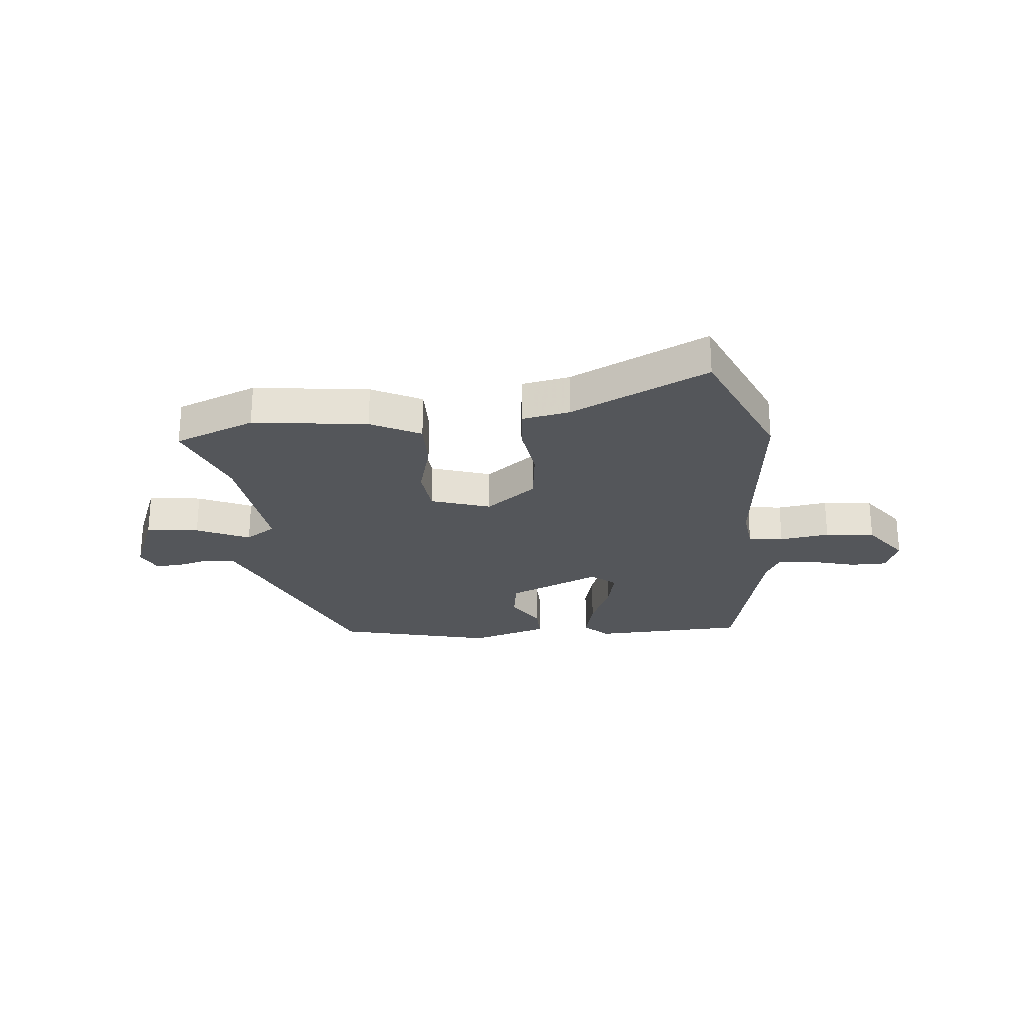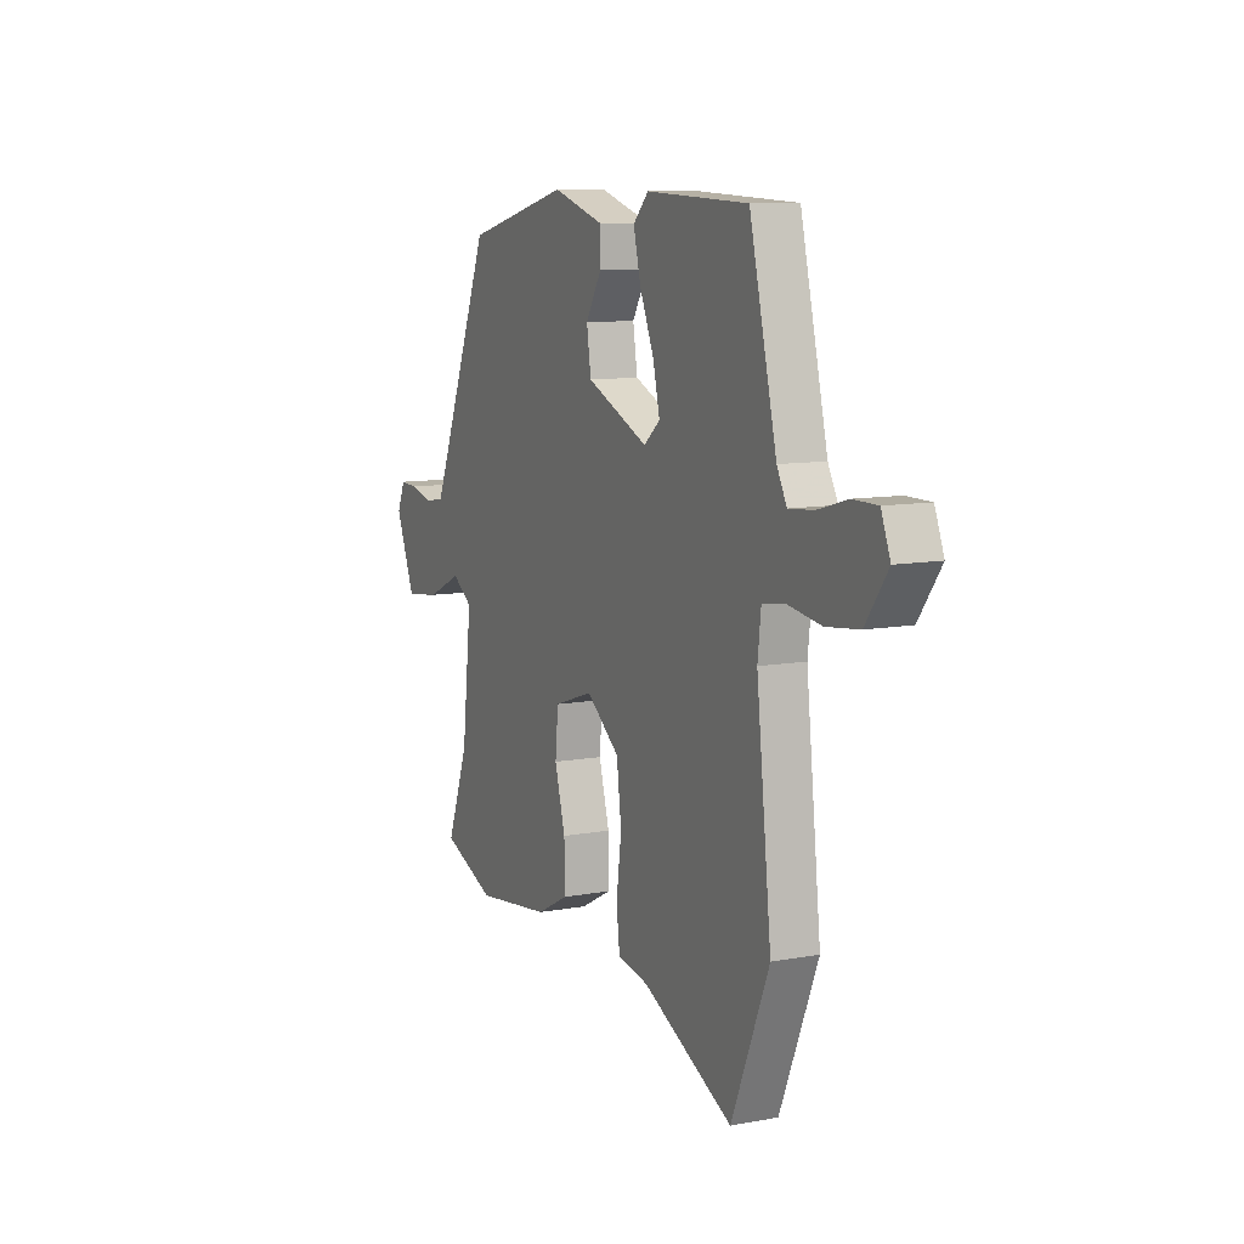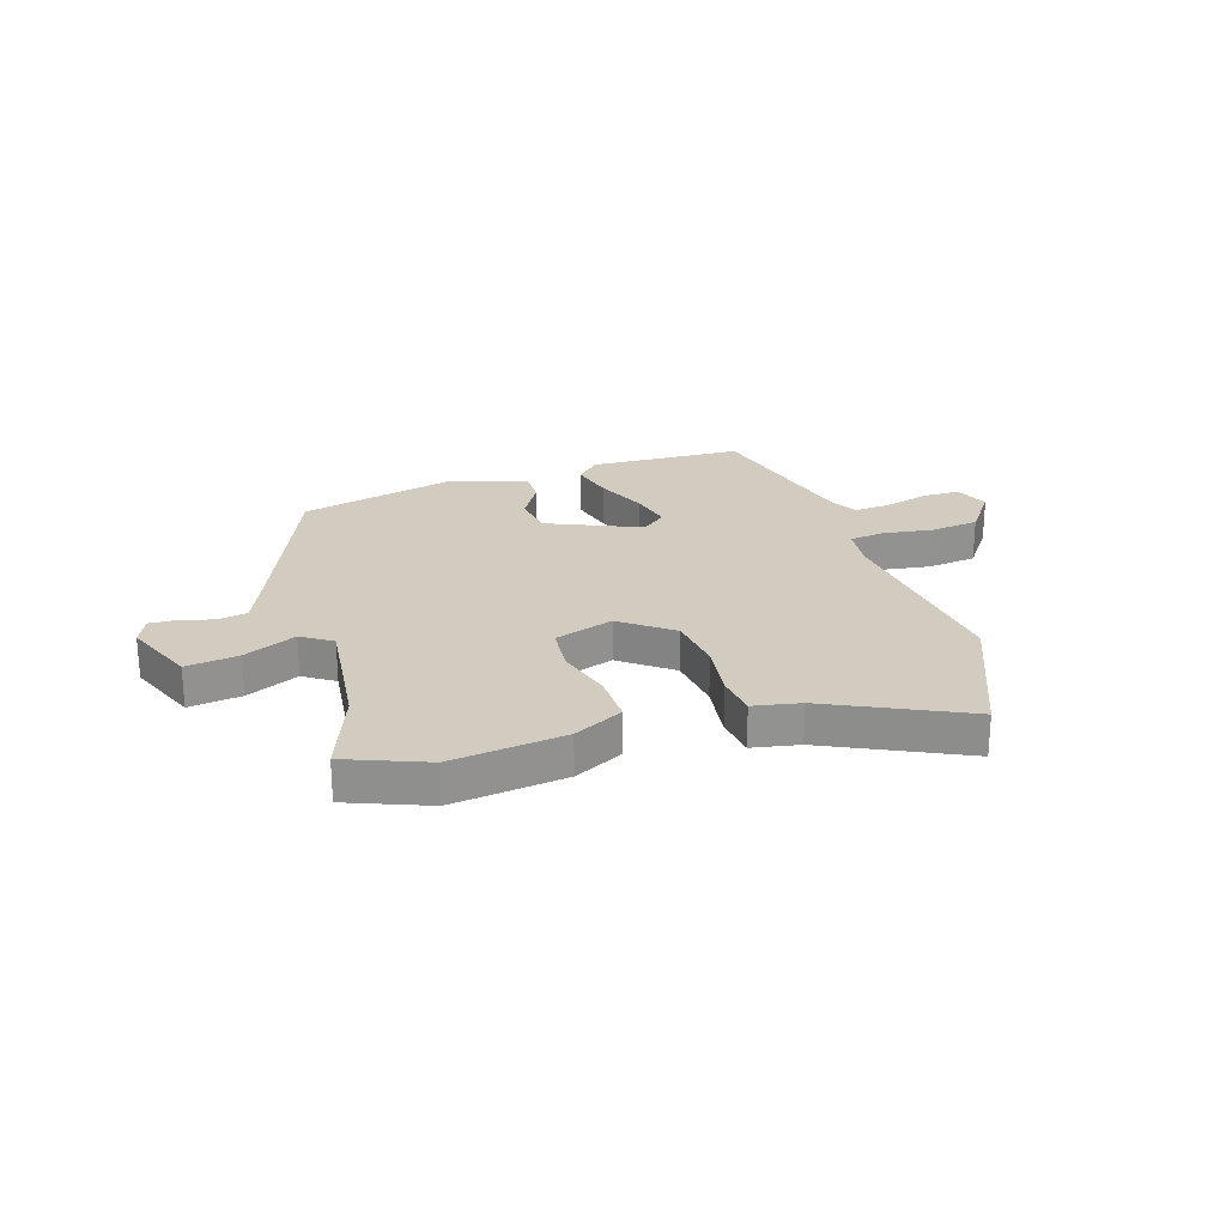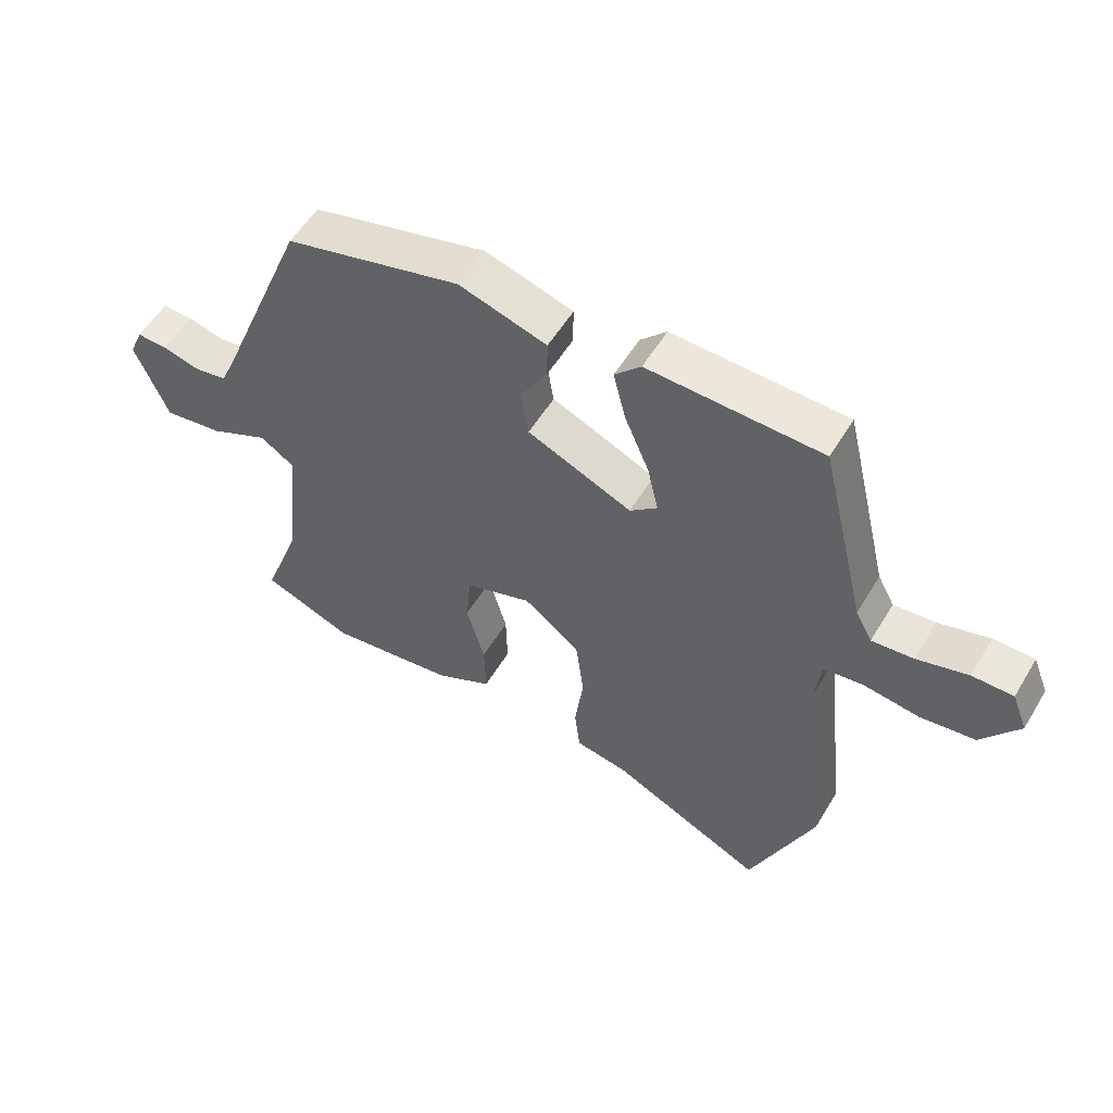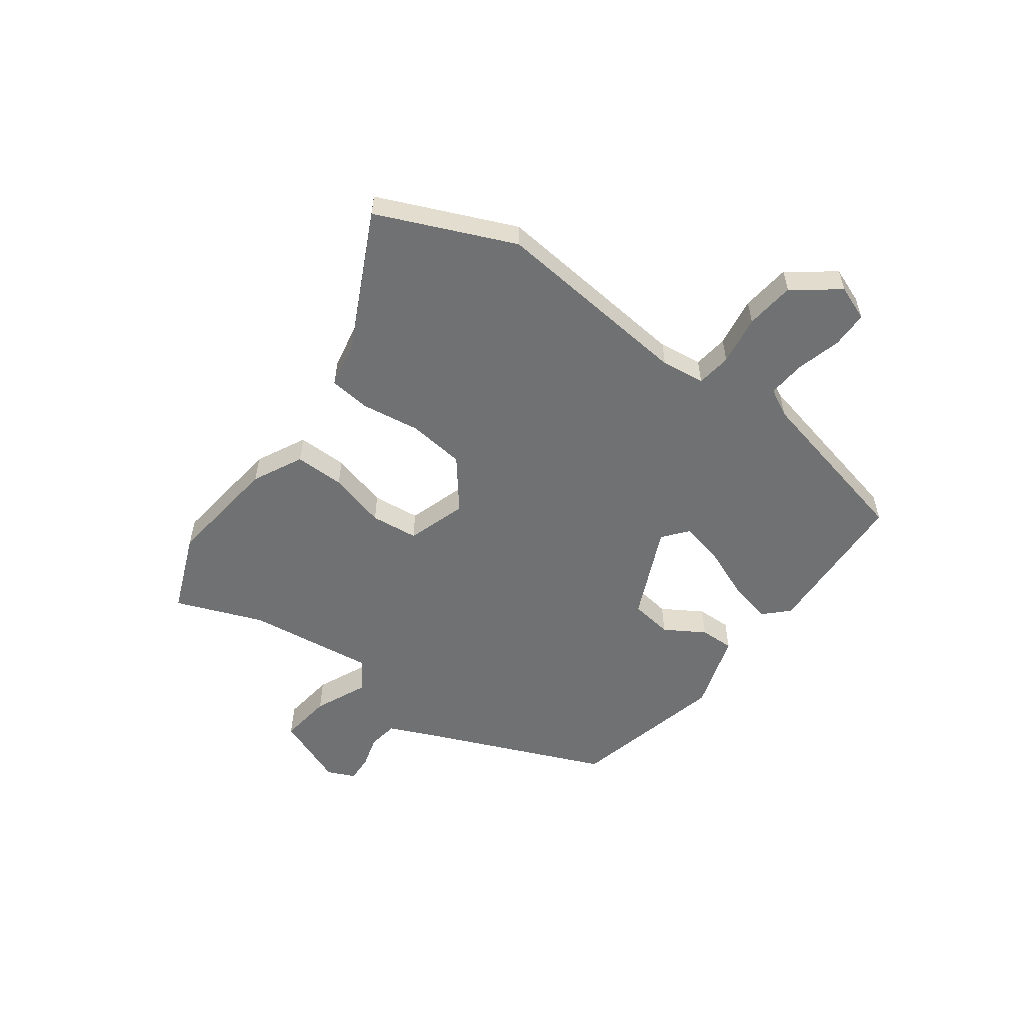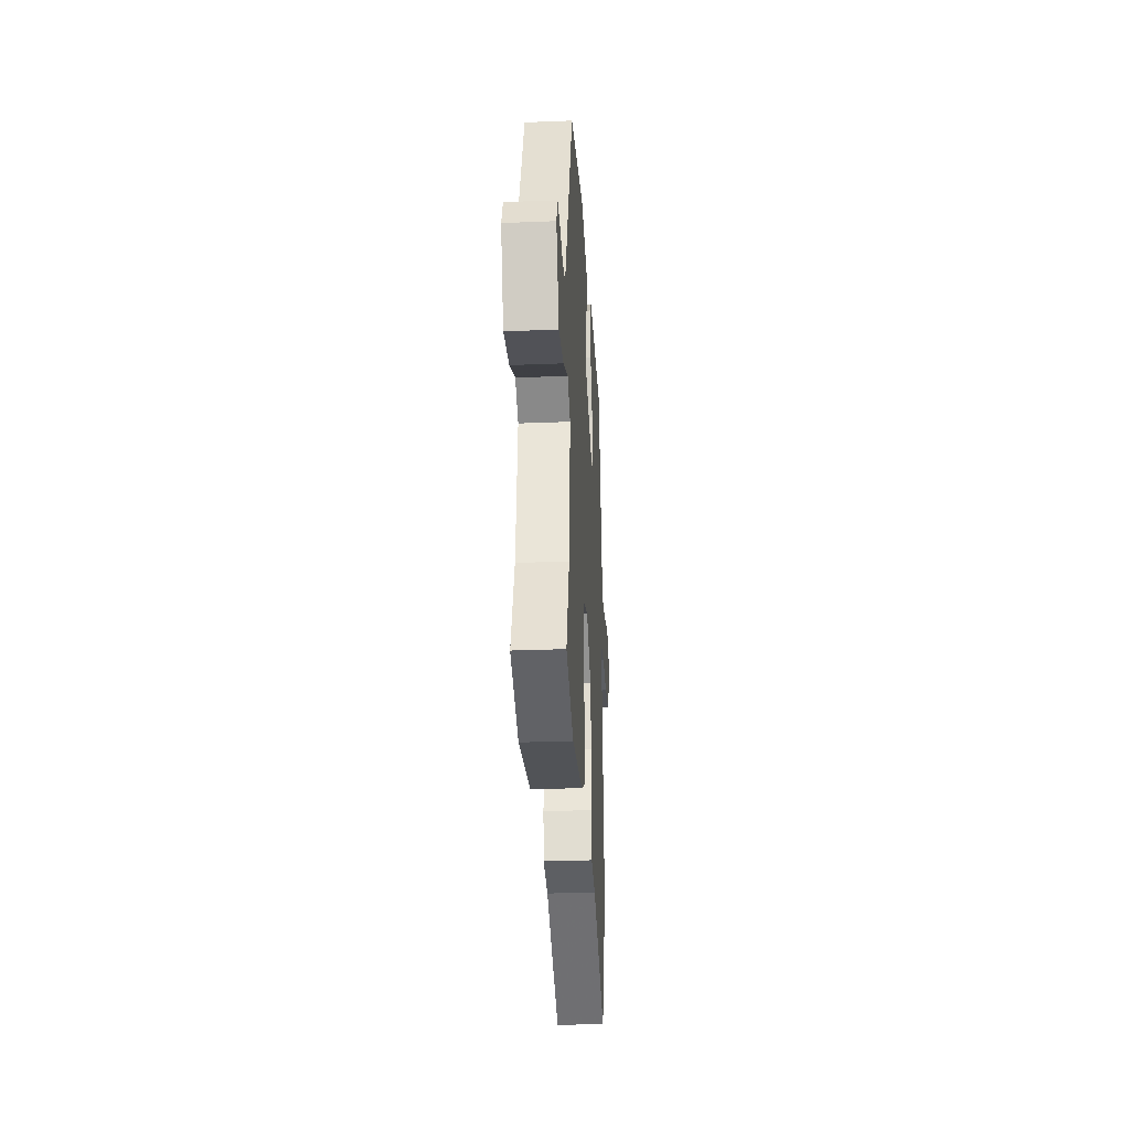
<metadata>
{"format":"obj","ext":"obj","renderer":"f3d","projection":"perspective","resolution":1024,"background":"white","views":[{"elev":-25.1,"azim":-174.1,"up":"+Y"},{"elev":10.0,"azim":-115.4,"up":"+Z"},{"elev":24.2,"azim":162.4,"up":"+Y"},{"elev":55.0,"azim":-149.4,"up":"+Z"},{"elev":-55.2,"azim":-125.6,"up":"+Y"},{"elev":-29.4,"azim":93.4,"up":"+Z"}]}
</metadata>
<code>
v -0.47 0.07 0.521
v -0.192 0.07 0.531
v -0.15 0.07 0.488
v -0.17 0.07 0.408
v -0.209 0.07 0.316
v -0.227 0.07 0.239
v -0.183 0.07 0.202
v -0.015 0.07 0.275
v -0.003 0.07 0.352
v -0.046 0.07 0.424
v -0.047 0.07 0.486
v 0.094 0.07 0.529
v 0.376 0.07 0.458
v 0.516 0.07 0.115
v 0.546 0.07 0.045
v 0.6 0.07 0.036
v 0.659 0.07 0.052
v 0.708 0.07 0.054
v 0.73 0.07 0.004
v 0.677 0.07 -0.125
v 0.582 0.07 -0.112
v 0.487 0.07 -0.068
v 0.432 0.07 -0.105
v 0.458 0.07 -0.335
v 0.517 0.07 -0.493
v 0.372 0.07 -0.55
v 0.166 0.07 -0.523
v 0.077 0.07 -0.477
v 0.079 0.07 -0.387
v 0.108 0.07 -0.284
v 0.1 0.07 -0.198
v -0.007 0.07 -0.162
v -0.098 0.07 -0.232
v -0.111 0.07 -0.335
v -0.097 0.07 -0.44
v -0.106 0.07 -0.515
v -0.191 0.07 -0.531
v -0.438 0.07 -0.649
v -0.541 0.07 -0.402
v -0.5 0.07 -0.038
v -0.509 0.07 0.041
v -0.572 0.07 0.05
v -0.662 0.07 0.037
v -0.751 0.07 0.048
v -0.811 0.07 0.131
v -0.786 0.07 0.194
v -0.72 0.07 0.194
v -0.638 0.07 0.171
v -0.571 0.07 0.165
v -0.544 0.07 0.215
v -0.47 0 0.521
v -0.192 0 0.531
v -0.15 0 0.488
v -0.17 0 0.408
v -0.209 0 0.316
v -0.227 0 0.239
v -0.183 0 0.202
v -0.015 0 0.275
v -0.003 0 0.352
v -0.046 0 0.424
v -0.047 0 0.486
v 0.094 0 0.529
v 0.376 0 0.458
v 0.516 0 0.115
v 0.546 0 0.045
v 0.6 0 0.036
v 0.659 0 0.052
v 0.708 0 0.054
v 0.73 0 0.004
v 0.677 0 -0.125
v 0.582 0 -0.112
v 0.487 0 -0.068
v 0.432 0 -0.105
v 0.458 0 -0.335
v 0.517 0 -0.493
v 0.372 0 -0.55
v 0.166 0 -0.523
v 0.077 0 -0.477
v 0.079 0 -0.387
v 0.108 0 -0.284
v 0.1 0 -0.198
v -0.007 0 -0.162
v -0.098 0 -0.232
v -0.111 0 -0.335
v -0.097 0 -0.44
v -0.106 0 -0.515
v -0.191 0 -0.531
v -0.438 0 -0.649
v -0.541 0 -0.402
v -0.5 0 -0.038
v -0.509 0 0.041
v -0.572 0 0.05
v -0.662 0 0.037
v -0.751 0 0.048
v -0.811 0 0.131
v -0.786 0 0.194
v -0.72 0 0.194
v -0.638 0 0.171
v -0.571 0 0.165
v -0.544 0 0.215
f 46 47 48
f 45 46 48
f 44 45 48
f 43 44 48
f 42 43 48
f 41 42 48 49
f 37 38 39 40
f 37 40 41
f 36 37 41
f 35 36 41
f 34 35 41
f 41 49 50
f 34 41 50
f 33 34 50
f 28 29 30
f 27 28 30
f 26 27 30
f 25 26 30
f 24 25 30
f 23 24 30 31
f 22 23 31 32
f 20 21 22
f 19 20 22
f 18 19 22
f 17 18 22
f 16 17 22
f 15 16 22 32
f 12 13 14
f 11 12 14
f 10 11 14
f 9 10 14
f 14 15 32
f 9 14 32
f 8 9 32
f 3 4 5
f 2 3 5
f 1 2 5
f 50 1 5
f 50 5 6
f 33 50 6 7
f 7 8 32 33
f 98 97 96
f 98 96 95
f 98 95 94
f 98 94 93
f 98 93 92
f 99 98 92 91
f 90 89 88 87
f 91 90 87
f 91 87 86
f 91 86 85
f 91 85 84
f 100 99 91
f 100 91 84
f 100 84 83
f 80 79 78
f 80 78 77
f 80 77 76
f 80 76 75
f 80 75 74
f 81 80 74 73
f 82 81 73 72
f 72 71 70
f 72 70 69
f 72 69 68
f 72 68 67
f 72 67 66
f 82 72 66 65
f 64 63 62
f 64 62 61
f 64 61 60
f 64 60 59
f 82 65 64
f 82 64 59
f 82 59 58
f 55 54 53
f 55 53 52
f 55 52 51
f 55 51 100
f 56 55 100
f 57 56 100 83
f 83 82 58 57
f 1 51 52 2
f 2 52 53 3
f 3 53 54 4
f 4 54 55 5
f 5 55 56 6
f 6 56 57 7
f 7 57 58 8
f 8 58 59 9
f 9 59 60 10
f 10 60 61 11
f 11 61 62 12
f 12 62 63 13
f 13 63 64 14
f 14 64 65 15
f 15 65 66 16
f 16 66 67 17
f 17 67 68 18
f 18 68 69 19
f 19 69 70 20
f 20 70 71 21
f 21 71 72 22
f 22 72 73 23
f 23 73 74 24
f 24 74 75 25
f 25 75 76 26
f 26 76 77 27
f 27 77 78 28
f 28 78 79 29
f 29 79 80 30
f 30 80 81 31
f 31 81 82 32
f 32 82 83 33
f 33 83 84 34
f 34 84 85 35
f 35 85 86 36
f 36 86 87 37
f 37 87 88 38
f 38 88 89 39
f 39 89 90 40
f 40 90 91 41
f 41 91 92 42
f 42 92 93 43
f 43 93 94 44
f 44 94 95 45
f 45 95 96 46
f 46 96 97 47
f 47 97 98 48
f 48 98 99 49
f 49 99 100 50
f 50 100 51 1

</code>
